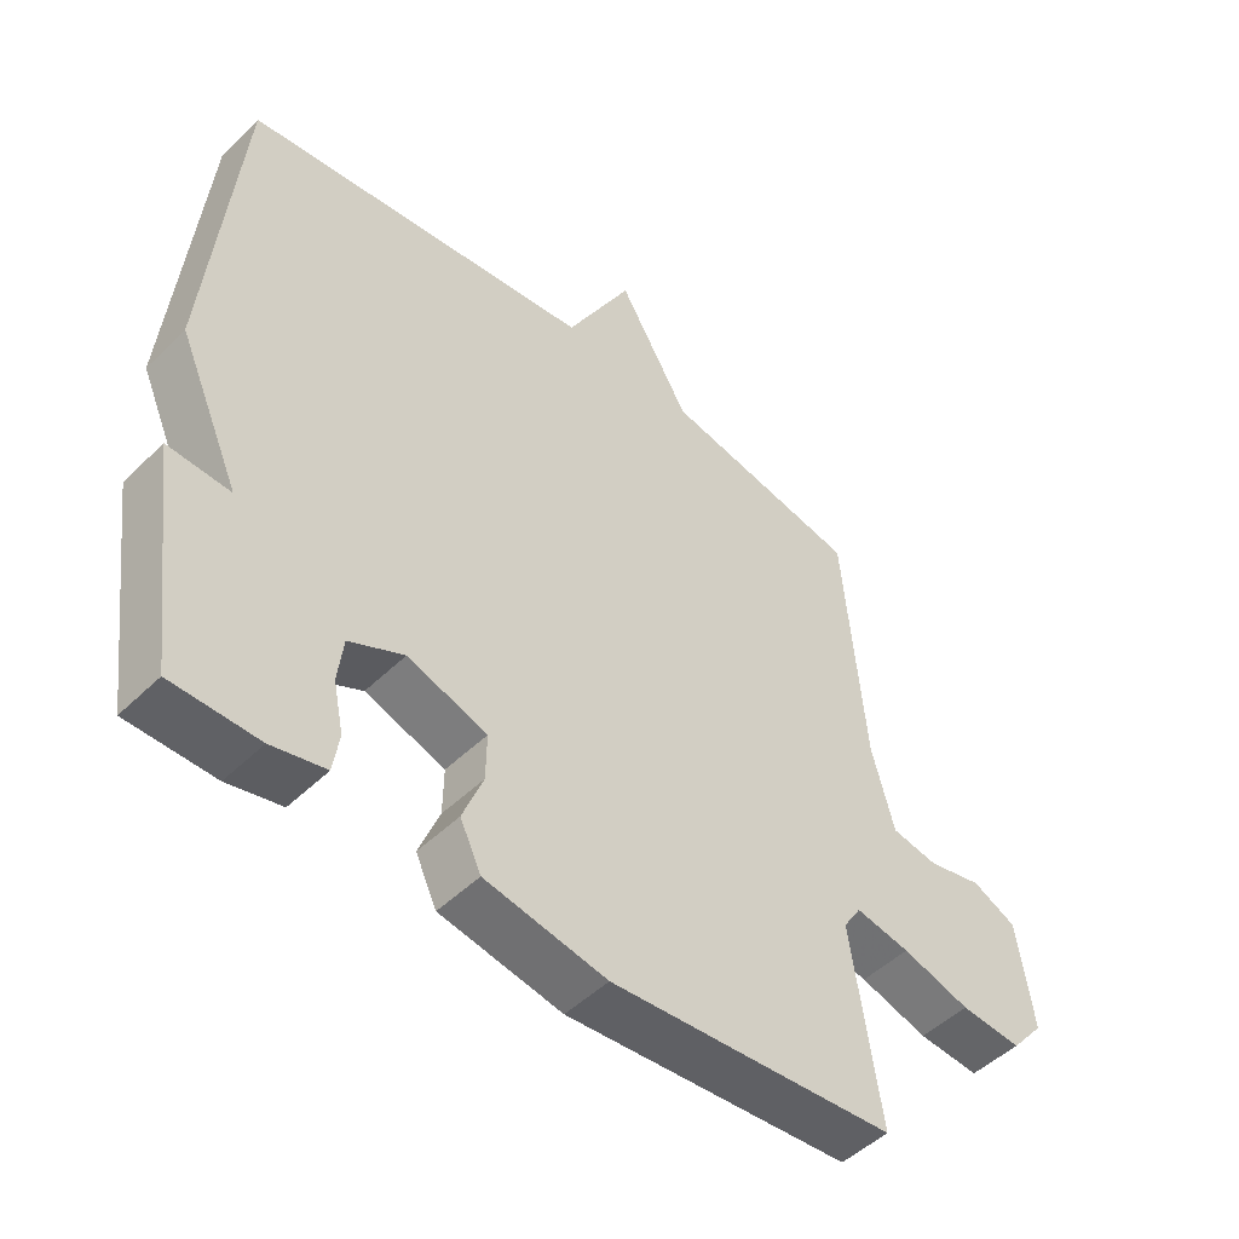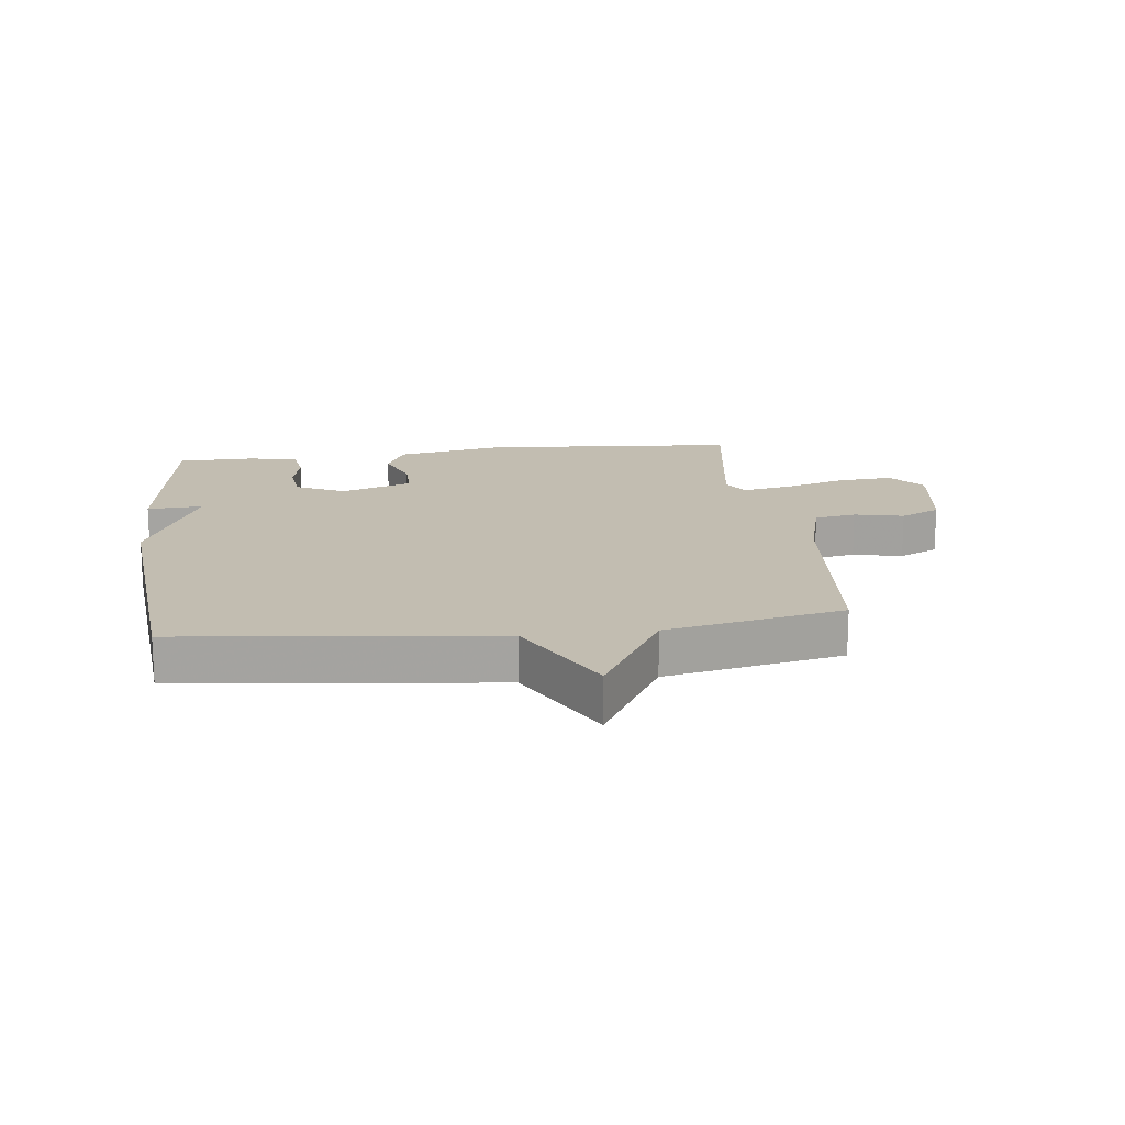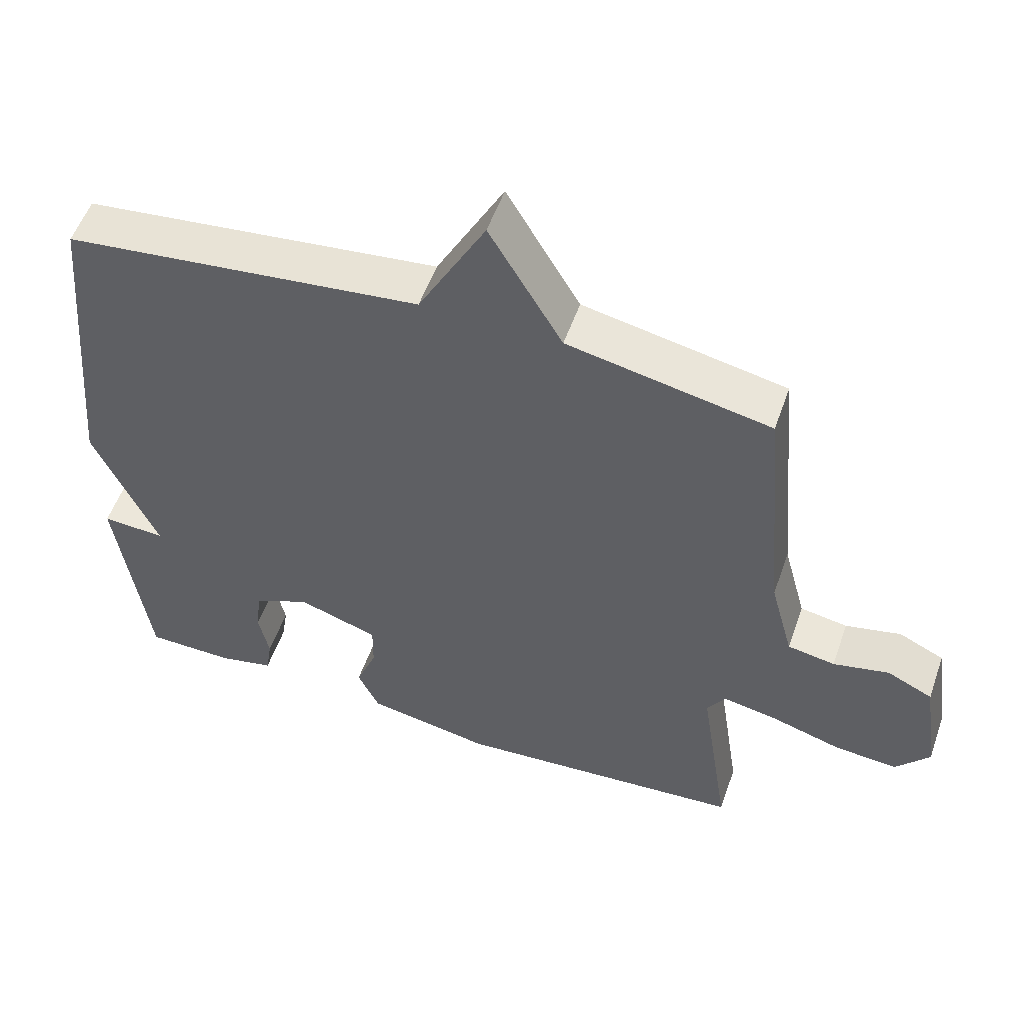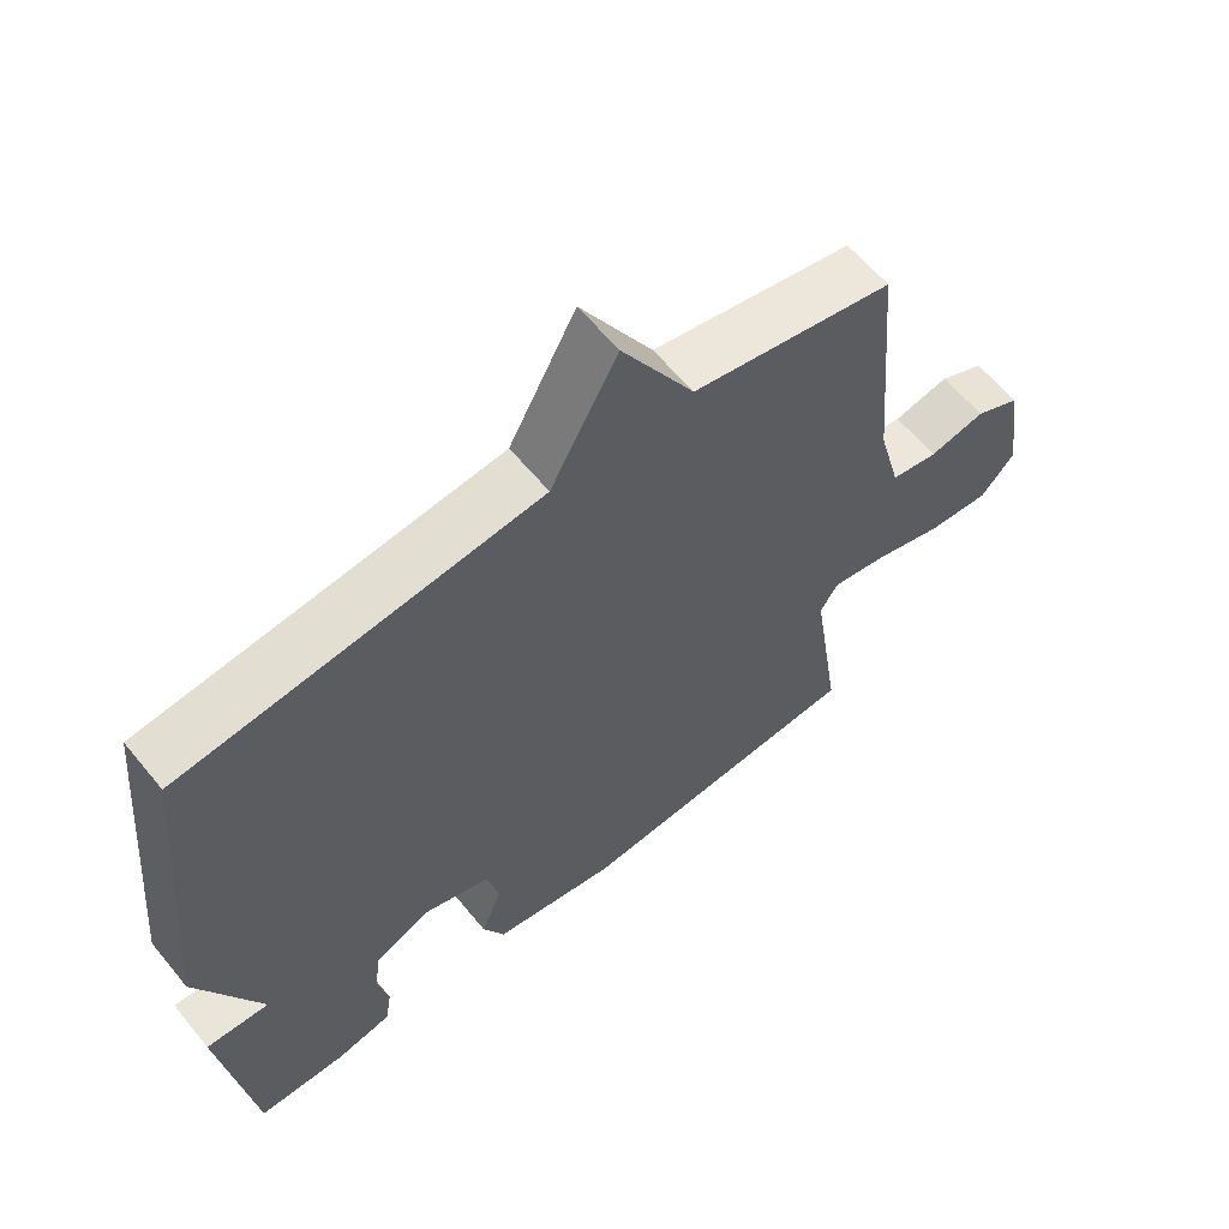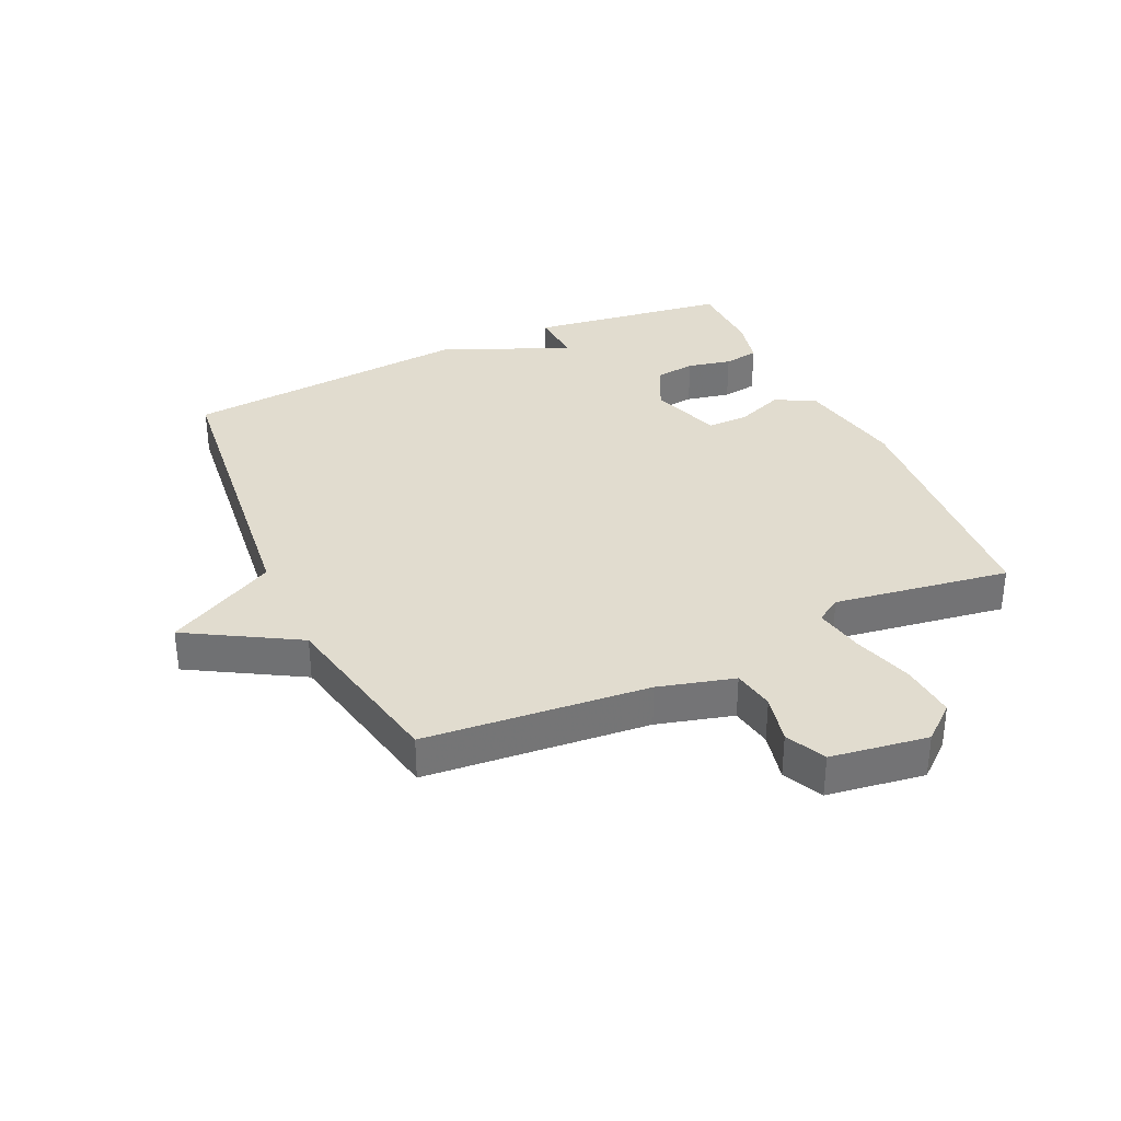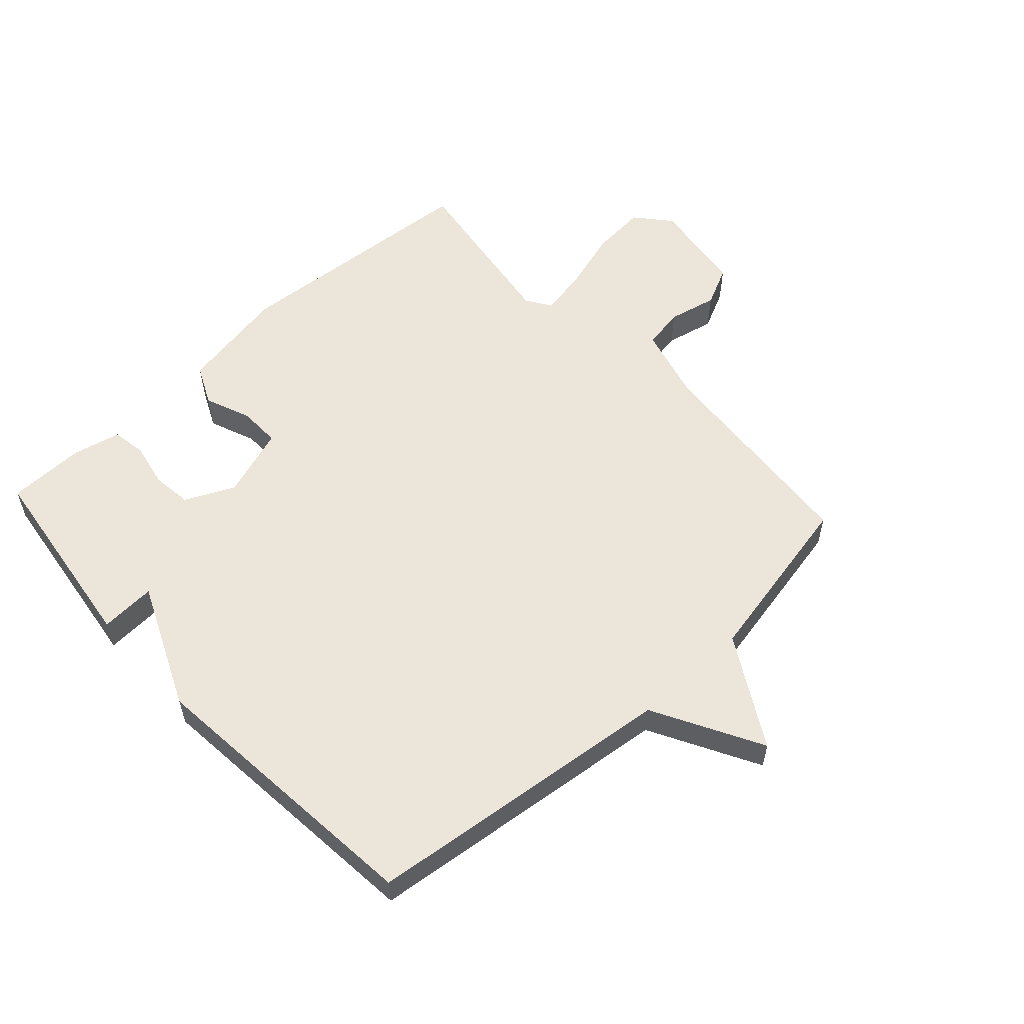
<metadata>
{"format":"obj","ext":"obj","renderer":"f3d","projection":"perspective","resolution":1024,"background":"white","views":[{"elev":-48.9,"azim":-42.9,"up":"+Z"},{"elev":17.0,"azim":-6.9,"up":"+Y"},{"elev":54.1,"azim":19.2,"up":"+Z"},{"elev":61.2,"azim":-39.2,"up":"+Z"},{"elev":34.2,"azim":65.3,"up":"+Y"},{"elev":56.1,"azim":-42.7,"up":"+Y"}]}
</metadata>
<code>
v 0.5 0.07 0.5
v 0.532 0.07 0.137
v 0.565 0.07 0.014
v 0.633 0.07 0.002
v 0.713 0.07 0.02
v 0.778 0.07 -0.011
v 0.801 0.07 -0.169
v 0.753 0.07 -0.226
v 0.663 0.07 -0.219
v 0.563 0.07 -0.189
v 0.483 0.07 -0.174
v 0.457 0.07 -0.215
v 0.5 0.07 -0.5
v 0.082 0.07 -0.532
v -0.096 0.07 -0.499
v -0.127 0.07 -0.434
v -0.097 0.07 -0.358
v -0.096 0.07 -0.29
v -0.212 0.07 -0.251
v -0.292 0.07 -0.289
v -0.3 0.07 -0.355
v -0.285 0.07 -0.427
v -0.294 0.07 -0.484
v -0.373 0.07 -0.502
v -0.5 0.07 -0.5
v -0.544 0.07 -0.176
v -0.453 0.07 -0.181
v -0.544 0.07 0.024
v -0.5 0.07 0.5
v 0.011 0.07 0.558
v 0.107 0.07 0.736
v 0.211 0.07 0.558
v 0.5 0 0.5
v 0.532 0 0.137
v 0.565 0 0.014
v 0.633 0 0.002
v 0.713 0 0.02
v 0.778 0 -0.011
v 0.801 0 -0.169
v 0.753 0 -0.226
v 0.663 0 -0.219
v 0.563 0 -0.189
v 0.483 0 -0.174
v 0.457 0 -0.215
v 0.5 0 -0.5
v 0.082 0 -0.532
v -0.096 0 -0.499
v -0.127 0 -0.434
v -0.097 0 -0.358
v -0.096 0 -0.29
v -0.212 0 -0.251
v -0.292 0 -0.289
v -0.3 0 -0.355
v -0.285 0 -0.427
v -0.294 0 -0.484
v -0.373 0 -0.502
v -0.5 0 -0.5
v -0.544 0 -0.176
v -0.453 0 -0.181
v -0.544 0 0.024
v -0.5 0 0.5
v 0.011 0 0.558
v 0.107 0 0.736
v 0.211 0 0.558
f 30 31 32
f 32 1 2
f 30 32 2
f 29 30 2
f 28 29 2
f 27 28 2
f 25 26 27
f 24 25 27
f 23 24 27
f 22 23 27
f 21 22 27
f 20 21 27
f 19 20 27 2
f 18 19 2 3
f 17 18 3 4
f 15 16 17
f 14 15 17
f 13 14 17
f 12 13 17
f 11 12 17
f 4 5 6
f 17 4 6
f 11 17 6
f 10 11 6 7
f 7 8 9 10
f 64 63 62
f 34 33 64
f 34 64 62
f 34 62 61
f 34 61 60
f 34 60 59
f 59 58 57
f 59 57 56
f 59 56 55
f 59 55 54
f 59 54 53
f 59 53 52
f 34 59 52 51
f 35 34 51 50
f 36 35 50 49
f 49 48 47
f 49 47 46
f 49 46 45
f 49 45 44
f 49 44 43
f 38 37 36
f 38 36 49
f 38 49 43
f 39 38 43 42
f 42 41 40 39
f 1 33 34 2
f 2 34 35 3
f 3 35 36 4
f 4 36 37 5
f 5 37 38 6
f 6 38 39 7
f 7 39 40 8
f 8 40 41 9
f 9 41 42 10
f 10 42 43 11
f 11 43 44 12
f 12 44 45 13
f 13 45 46 14
f 14 46 47 15
f 15 47 48 16
f 16 48 49 17
f 17 49 50 18
f 18 50 51 19
f 19 51 52 20
f 20 52 53 21
f 21 53 54 22
f 22 54 55 23
f 23 55 56 24
f 24 56 57 25
f 25 57 58 26
f 26 58 59 27
f 27 59 60 28
f 28 60 61 29
f 29 61 62 30
f 30 62 63 31
f 31 63 64 32
f 32 64 33 1

</code>
